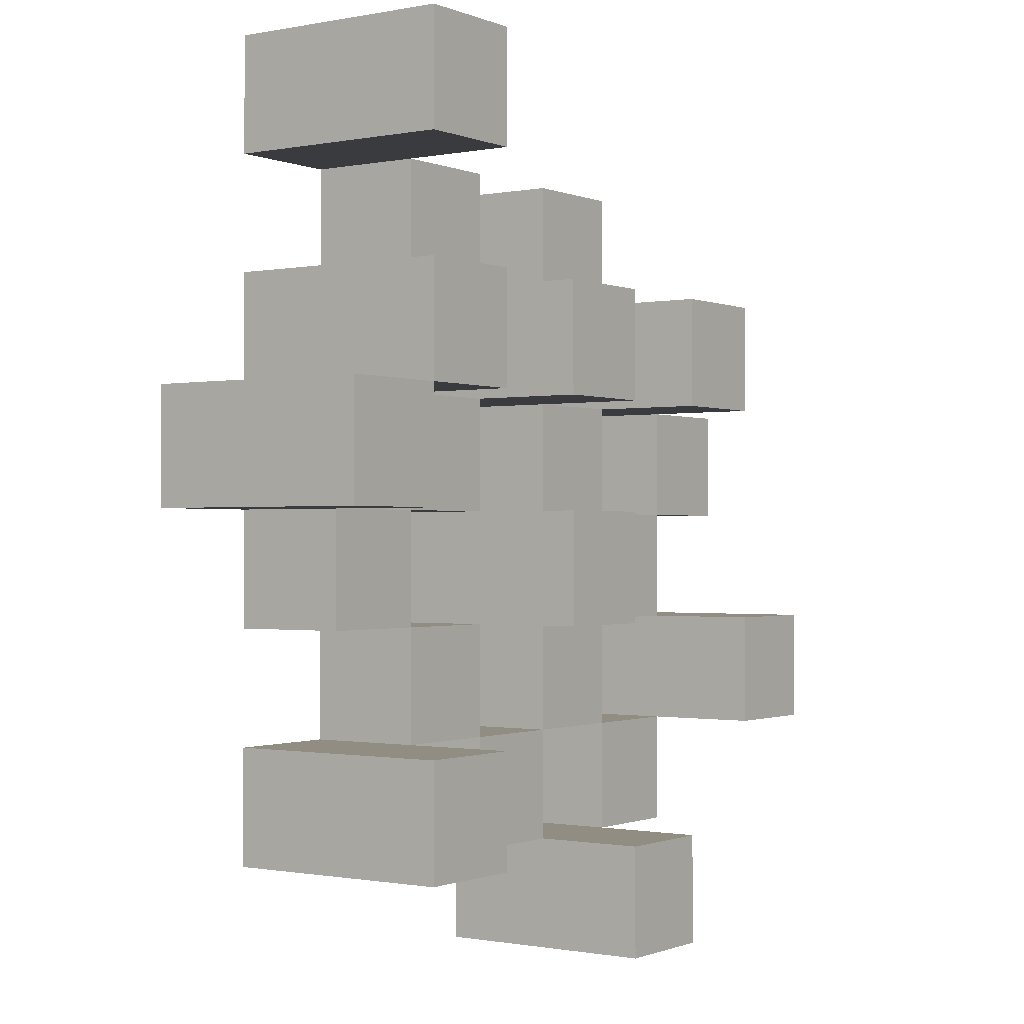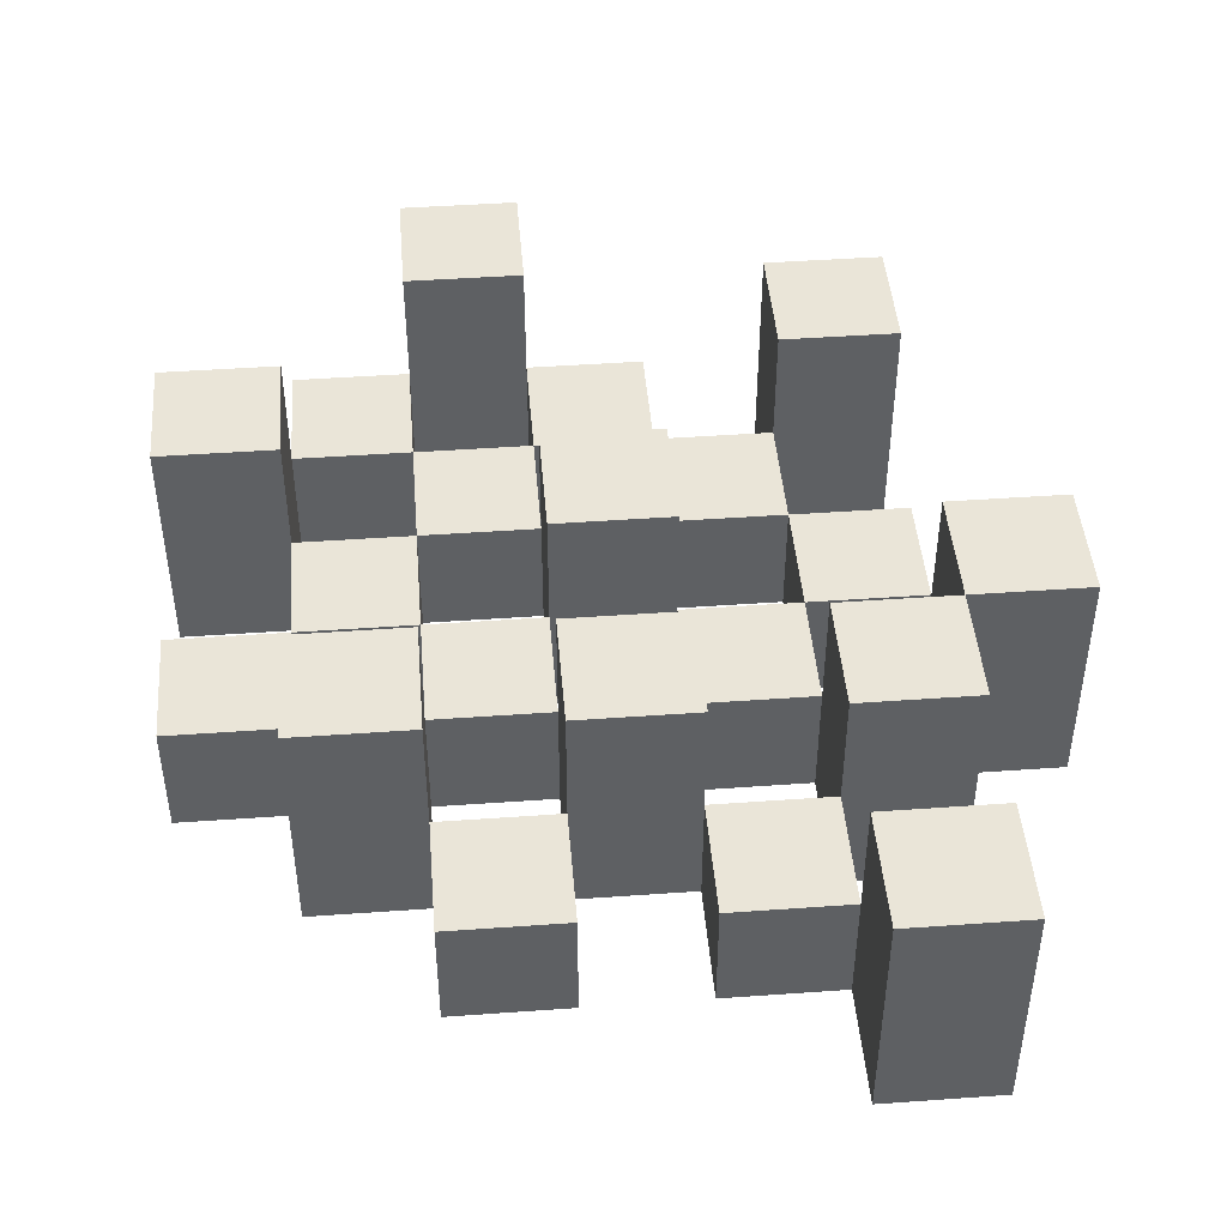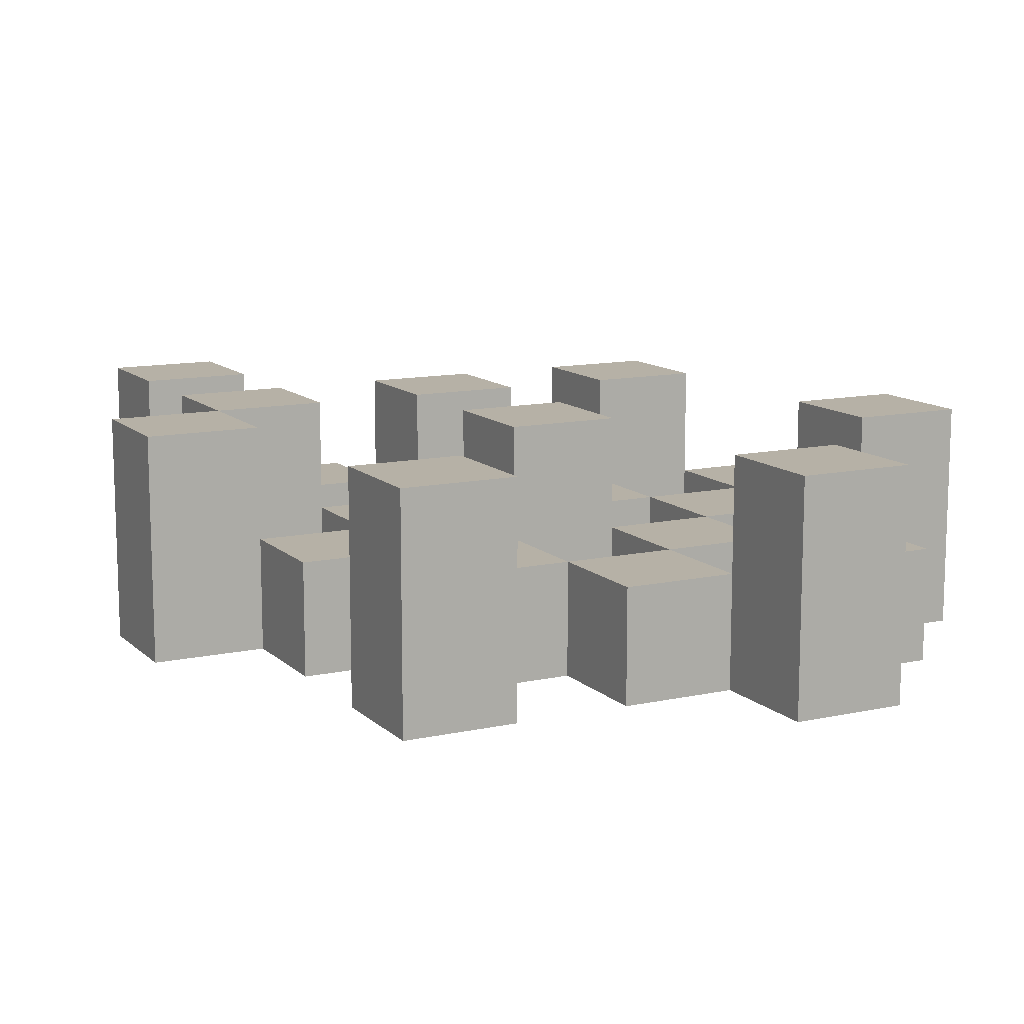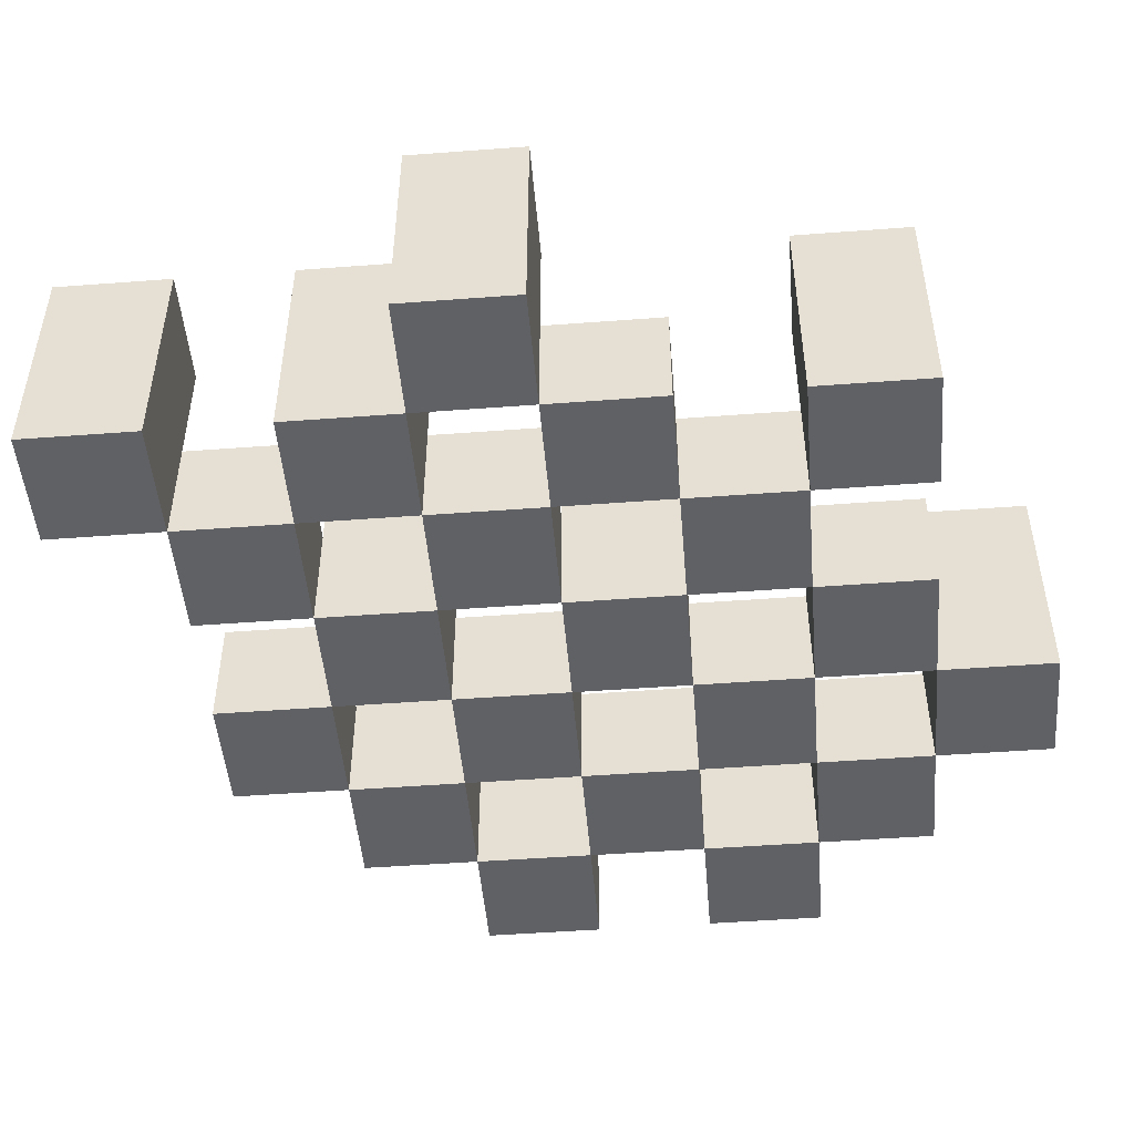
<metadata>
{"format":"obj","ext":"obj","renderer":"f3d","projection":"perspective","resolution":1024,"background":"white","views":[{"elev":-0.8,"azim":125.1,"up":"+Z"},{"elev":45.5,"azim":-4.7,"up":"+Y"},{"elev":12.1,"azim":152.7,"up":"+Y"},{"elev":-48.7,"azim":94.8,"up":"+Y"}]}
</metadata>
<code>
o
v 9.9 0.9 20.2
v 10 0.9 20.2
v 9.9 1.1 20.2
v 10 1.1 20.2
v 9.8 0.9 20.3
v 9.9 0.9 20.3
v 10 0.9 20.3
v 10.1 0.9 20.3
v 10.2 0.9 20.3
v 10.3 0.9 20.3
v 9.8 1 20.3
v 9.9 1 20.3
v 10 1 20.3
v 10.1 1 20.3
v 10.2 1.1 20.3
v 10.3 1.1 20.3
v 9.7 0.9 20.4
v 9.8 0.9 20.4
v 9.9 0.9 20.4
v 10 0.9 20.4
v 10.1 0.9 20.4
v 10.2 0.9 20.4
v 9.8 1 20.4
v 9.9 1 20.4
v 10 1 20.4
v 10.1 1 20.4
v 10.2 1 20.4
v 9.7 1.1 20.4
v 9.8 1.1 20.4
v 9.8 0.9 20.5
v 9.9 0.9 20.5
v 10 0.9 20.5
v 10.1 0.9 20.5
v 10.2 0.9 20.5
v 10.3 0.9 20.5
v 9.8 1 20.5
v 9.9 1 20.5
v 10 1 20.5
v 10.1 1 20.5
v 10.2 1 20.5
v 10.3 1 20.5
v 10 1.1 20.5
v 10.1 1.1 20.5
v 9.7 0.9 20.6
v 9.8 0.9 20.6
v 9.9 0.9 20.6
v 10 0.9 20.6
v 10.1 0.9 20.6
v 10.2 0.9 20.6
v 10.3 0.9 20.6
v 10.4 0.9 20.6
v 9.7 1 20.6
v 9.8 1 20.6
v 9.9 1 20.6
v 10 1 20.6
v 10.1 1 20.6
v 10.2 1 20.6
v 10.3 1 20.6
v 10.3 1.1 20.6
v 10.4 1.1 20.6
v 9.8 0.9 20.7
v 9.9 0.9 20.7
v 10 0.9 20.7
v 10.1 0.9 20.7
v 10.2 0.9 20.7
v 10.3 0.9 20.7
v 9.8 1 20.7
v 9.9 1 20.7
v 10 1 20.7
v 10.1 1 20.7
v 10.2 1 20.7
v 9.8 1.1 20.7
v 9.9 1.1 20.7
v 10 1.1 20.7
v 10.1 1.1 20.7
v 10.2 1.1 20.7
v 10.3 1.1 20.7
v 9.9 0.9 20.8
v 10 0.9 20.8
v 10.1 0.9 20.8
v 10.2 0.9 20.8
v 9.9 1 20.8
v 10 1 20.8
v 10.1 1 20.8
v 10.2 1 20.8
v 10.2 0.9 20.9
v 10.3 0.9 20.9
v 10.2 1 20.9
v 10.2 1.1 20.9
v 10.3 1.1 20.9
v 9.9 0.9 20.3
v 10 0.9 20.3
v 9.9 1 20.3
v 10 1 20.3
v 9.9 1.1 20.3
v 10 1.1 20.3
v 9.8 0.9 20.4
v 9.9 0.9 20.4
v 10 0.9 20.4
v 10.1 0.9 20.4
v 10.2 0.9 20.4
v 10.3 0.9 20.4
v 9.8 1 20.4
v 9.9 1 20.4
v 10 1 20.4
v 10.1 1 20.4
v 10.2 1 20.4
v 10.2 1.1 20.4
v 10.3 1.1 20.4
v 9.7 0.9 20.5
v 9.8 0.9 20.5
v 9.9 0.9 20.5
v 10 0.9 20.5
v 10.1 0.9 20.5
v 10.2 0.9 20.5
v 9.8 1 20.5
v 9.9 1 20.5
v 10 1 20.5
v 10.1 1 20.5
v 10.2 1 20.5
v 9.7 1.1 20.5
v 9.8 1.1 20.5
v 9.8 0.9 20.6
v 9.9 0.9 20.6
v 10 0.9 20.6
v 10.1 0.9 20.6
v 10.2 0.9 20.6
v 10.3 0.9 20.6
v 9.8 1 20.6
v 9.9 1 20.6
v 10 1 20.6
v 10.1 1 20.6
v 10.2 1 20.6
v 10.3 1 20.6
v 10 1.1 20.6
v 10.1 1.1 20.6
v 9.7 0.9 20.7
v 9.8 0.9 20.7
v 9.9 0.9 20.7
v 10 0.9 20.7
v 10.1 0.9 20.7
v 10.2 0.9 20.7
v 10.3 0.9 20.7
v 10.4 0.9 20.7
v 9.7 1 20.7
v 9.8 1 20.7
v 9.9 1 20.7
v 10 1 20.7
v 10.1 1 20.7
v 10.2 1 20.7
v 10.3 1.1 20.7
v 10.4 1.1 20.7
v 9.8 0.9 20.8
v 9.9 0.9 20.8
v 10 0.9 20.8
v 10.1 0.9 20.8
v 10.2 0.9 20.8
v 10.3 0.9 20.8
v 9.9 1 20.8
v 10 1 20.8
v 10.1 1 20.8
v 10.2 1 20.8
v 9.8 1.1 20.8
v 9.9 1.1 20.8
v 10 1.1 20.8
v 10.1 1.1 20.8
v 10.2 1.1 20.8
v 10.3 1.1 20.8
v 9.9 0.9 20.9
v 10 0.9 20.9
v 10.1 0.9 20.9
v 10.2 0.9 20.9
v 9.9 1 20.9
v 10 1 20.9
v 10.1 1 20.9
v 10.2 1 20.9
v 10.2 0.9 21
v 10.3 0.9 21
v 10.2 1.1 21
v 10.3 1.1 21
v 9.7 0.9 20.4
v 9.7 1.1 20.4
v 9.7 0.9 20.5
v 9.7 1.1 20.5
v 9.7 0.9 20.6
v 9.7 1 20.6
v 9.7 0.9 20.7
v 9.7 1 20.7
v 9.8 0.9 20.3
v 9.8 1 20.3
v 9.8 0.9 20.4
v 9.8 1 20.4
v 9.8 0.9 20.5
v 9.8 1 20.5
v 9.8 0.9 20.6
v 9.8 1 20.6
v 9.8 0.9 20.7
v 9.8 1 20.7
v 9.8 1.1 20.7
v 9.8 0.9 20.8
v 9.8 1.1 20.8
v 9.9 0.9 20.2
v 9.9 1.1 20.2
v 9.9 0.9 20.3
v 9.9 1 20.3
v 9.9 1.1 20.3
v 9.9 0.9 20.4
v 9.9 1 20.4
v 9.9 0.9 20.5
v 9.9 1 20.5
v 9.9 0.9 20.6
v 9.9 1 20.6
v 9.9 0.9 20.7
v 9.9 1 20.7
v 9.9 0.9 20.8
v 9.9 1 20.8
v 9.9 0.9 20.9
v 9.9 1 20.9
v 10 0.9 20.3
v 10 1 20.3
v 10 0.9 20.4
v 10 1 20.4
v 10 0.9 20.5
v 10 1 20.5
v 10 1.1 20.5
v 10 0.9 20.6
v 10 1 20.6
v 10 1.1 20.6
v 10 0.9 20.7
v 10 1 20.7
v 10 1.1 20.7
v 10 0.9 20.8
v 10 1 20.8
v 10 1.1 20.8
v 10.1 0.9 20.4
v 10.1 1 20.4
v 10.1 0.9 20.5
v 10.1 1 20.5
v 10.1 0.9 20.6
v 10.1 1 20.6
v 10.1 0.9 20.7
v 10.1 1 20.7
v 10.1 0.9 20.8
v 10.1 1 20.8
v 10.1 0.9 20.9
v 10.1 1 20.9
v 10.2 0.9 20.3
v 10.2 1.1 20.3
v 10.2 0.9 20.4
v 10.2 1 20.4
v 10.2 1.1 20.4
v 10.2 0.9 20.5
v 10.2 1 20.5
v 10.2 0.9 20.6
v 10.2 1 20.6
v 10.2 0.9 20.7
v 10.2 1 20.7
v 10.2 1.1 20.7
v 10.2 0.9 20.8
v 10.2 1 20.8
v 10.2 1.1 20.8
v 10.2 0.9 20.9
v 10.2 1 20.9
v 10.2 1.1 20.9
v 10.2 0.9 21
v 10.2 1.1 21
v 10.3 0.9 20.6
v 10.3 1 20.6
v 10.3 1.1 20.6
v 10.3 0.9 20.7
v 10.3 1.1 20.7
v 9.8 0.9 20.4
v 9.8 1 20.4
v 9.8 1.1 20.4
v 9.8 0.9 20.5
v 9.8 1 20.5
v 9.8 1.1 20.5
v 9.8 0.9 20.6
v 9.8 1 20.6
v 9.8 0.9 20.7
v 9.8 1 20.7
v 9.9 0.9 20.3
v 9.9 1 20.3
v 9.9 0.9 20.4
v 9.9 1 20.4
v 9.9 0.9 20.5
v 9.9 1 20.5
v 9.9 0.9 20.6
v 9.9 1 20.6
v 9.9 0.9 20.7
v 9.9 1 20.7
v 9.9 1.1 20.7
v 9.9 0.9 20.8
v 9.9 1 20.8
v 9.9 1.1 20.8
v 10 0.9 20.2
v 10 1.1 20.2
v 10 0.9 20.3
v 10 1 20.3
v 10 1.1 20.3
v 10 0.9 20.4
v 10 1 20.4
v 10 0.9 20.5
v 10 1 20.5
v 10 0.9 20.6
v 10 1 20.6
v 10 0.9 20.7
v 10 1 20.7
v 10 0.9 20.8
v 10 1 20.8
v 10 0.9 20.9
v 10 1 20.9
v 10.1 0.9 20.3
v 10.1 1 20.3
v 10.1 0.9 20.4
v 10.1 1 20.4
v 10.1 0.9 20.5
v 10.1 1 20.5
v 10.1 1.1 20.5
v 10.1 0.9 20.6
v 10.1 1 20.6
v 10.1 1.1 20.6
v 10.1 0.9 20.7
v 10.1 1 20.7
v 10.1 1.1 20.7
v 10.1 0.9 20.8
v 10.1 1 20.8
v 10.1 1.1 20.8
v 10.2 0.9 20.4
v 10.2 1 20.4
v 10.2 0.9 20.5
v 10.2 1 20.5
v 10.2 0.9 20.6
v 10.2 1 20.6
v 10.2 0.9 20.7
v 10.2 1 20.7
v 10.2 0.9 20.8
v 10.2 1 20.8
v 10.2 0.9 20.9
v 10.2 1 20.9
v 10.3 0.9 20.3
v 10.3 1.1 20.3
v 10.3 0.9 20.4
v 10.3 1.1 20.4
v 10.3 0.9 20.5
v 10.3 1 20.5
v 10.3 0.9 20.6
v 10.3 1 20.6
v 10.3 0.9 20.7
v 10.3 1.1 20.7
v 10.3 0.9 20.8
v 10.3 1.1 20.8
v 10.3 0.9 20.9
v 10.3 1.1 20.9
v 10.3 0.9 21
v 10.3 1.1 21
v 10.4 0.9 20.6
v 10.4 1.1 20.6
v 10.4 0.9 20.7
v 10.4 1.1 20.7
v 9.7 0.9 20.4
v 9.7 0.9 20.5
v 9.7 0.9 20.6
v 9.7 0.9 20.7
v 9.8 0.9 20.3
v 9.8 0.9 20.4
v 9.8 0.9 20.5
v 9.8 0.9 20.6
v 9.8 0.9 20.7
v 9.8 0.9 20.8
v 9.9 0.9 20.2
v 9.9 0.9 20.3
v 9.9 0.9 20.4
v 9.9 0.9 20.5
v 9.9 0.9 20.6
v 9.9 0.9 20.7
v 9.9 0.9 20.8
v 9.9 0.9 20.9
v 10 0.9 20.2
v 10 0.9 20.3
v 10 0.9 20.4
v 10 0.9 20.5
v 10 0.9 20.6
v 10 0.9 20.7
v 10 0.9 20.8
v 10 0.9 20.9
v 10.1 0.9 20.3
v 10.1 0.9 20.4
v 10.1 0.9 20.5
v 10.1 0.9 20.6
v 10.1 0.9 20.7
v 10.1 0.9 20.8
v 10.1 0.9 20.9
v 10.2 0.9 20.3
v 10.2 0.9 20.4
v 10.2 0.9 20.5
v 10.2 0.9 20.6
v 10.2 0.9 20.7
v 10.2 0.9 20.8
v 10.2 0.9 20.9
v 10.2 0.9 21
v 10.3 0.9 20.3
v 10.3 0.9 20.4
v 10.3 0.9 20.5
v 10.3 0.9 20.6
v 10.3 0.9 20.7
v 10.3 0.9 20.8
v 10.3 0.9 20.9
v 10.3 0.9 21
v 10.4 0.9 20.6
v 10.4 0.9 20.7
v 9.7 1 20.6
v 9.7 1 20.7
v 9.8 1 20.3
v 9.8 1 20.4
v 9.8 1 20.5
v 9.8 1 20.6
v 9.8 1 20.7
v 9.9 1 20.3
v 9.9 1 20.4
v 9.9 1 20.5
v 9.9 1 20.6
v 9.9 1 20.7
v 9.9 1 20.8
v 9.9 1 20.9
v 10 1 20.3
v 10 1 20.4
v 10 1 20.5
v 10 1 20.6
v 10 1 20.7
v 10 1 20.8
v 10 1 20.9
v 10.1 1 20.3
v 10.1 1 20.4
v 10.1 1 20.5
v 10.1 1 20.6
v 10.1 1 20.7
v 10.1 1 20.8
v 10.1 1 20.9
v 10.2 1 20.4
v 10.2 1 20.5
v 10.2 1 20.6
v 10.2 1 20.7
v 10.2 1 20.8
v 10.2 1 20.9
v 10.3 1 20.5
v 10.3 1 20.6
v 9.7 1.1 20.4
v 9.7 1.1 20.5
v 9.8 1.1 20.4
v 9.8 1.1 20.5
v 9.8 1.1 20.7
v 9.8 1.1 20.8
v 9.9 1.1 20.2
v 9.9 1.1 20.3
v 9.9 1.1 20.7
v 9.9 1.1 20.8
v 10 1.1 20.2
v 10 1.1 20.3
v 10 1.1 20.5
v 10 1.1 20.6
v 10 1.1 20.7
v 10 1.1 20.8
v 10.1 1.1 20.5
v 10.1 1.1 20.6
v 10.1 1.1 20.7
v 10.1 1.1 20.8
v 10.2 1.1 20.3
v 10.2 1.1 20.4
v 10.2 1.1 20.7
v 10.2 1.1 20.8
v 10.2 1.1 20.9
v 10.2 1.1 21
v 10.3 1.1 20.3
v 10.3 1.1 20.4
v 10.3 1.1 20.6
v 10.3 1.1 20.7
v 10.3 1.1 20.8
v 10.3 1.1 20.9
v 10.3 1.1 21
v 10.4 1.1 20.6
v 10.4 1.1 20.7
f 3 2 1
f 4 2 3
f 11 6 5
f 12 6 11
f 13 8 7
f 14 8 13
f 15 10 9
f 16 10 15
f 23 18 17
f 24 20 19
f 25 20 24
f 26 22 21
f 27 22 26
f 28 23 17
f 29 23 28
f 36 31 30
f 37 31 36
f 38 33 32
f 39 33 38
f 40 35 34
f 41 35 40
f 42 39 38
f 43 39 42
f 52 45 44
f 53 45 52
f 54 47 46
f 55 47 54
f 56 49 48
f 57 49 56
f 58 51 50
f 59 51 58
f 60 51 59
f 67 62 61
f 68 62 67
f 69 64 63
f 70 64 69
f 71 66 65
f 72 68 67
f 73 68 72
f 74 70 69
f 75 70 74
f 76 66 71
f 77 66 76
f 82 79 78
f 83 79 82
f 84 81 80
f 85 81 84
f 88 87 86
f 89 87 88
f 90 87 89
f 91 92 93
f 93 92 94
f 93 94 95
f 95 94 96
f 97 98 103
f 103 98 104
f 99 100 105
f 105 100 106
f 101 102 107
f 107 102 108
f 108 102 109
f 110 111 116
f 112 113 117
f 117 113 118
f 114 115 119
f 119 115 120
f 110 116 121
f 121 116 122
f 123 124 129
f 129 124 130
f 125 126 131
f 131 126 132
f 127 128 133
f 133 128 134
f 131 132 135
f 135 132 136
f 137 138 145
f 145 138 146
f 139 140 147
f 147 140 148
f 141 142 149
f 149 142 150
f 143 144 151
f 151 144 152
f 153 154 159
f 155 156 160
f 160 156 161
f 157 158 162
f 153 159 163
f 163 159 164
f 160 161 165
f 165 161 166
f 162 158 167
f 167 158 168
f 169 170 173
f 173 170 174
f 171 172 175
f 175 172 176
f 177 178 179
f 179 178 180
f 183 182 181
f 184 182 183
f 187 186 185
f 188 186 187
f 191 190 189
f 192 190 191
f 195 194 193
f 196 194 195
f 200 198 197
f 200 199 198
f 201 199 200
f 204 203 202
f 205 203 204
f 206 203 205
f 209 208 207
f 210 208 209
f 213 212 211
f 214 212 213
f 217 216 215
f 218 216 217
f 221 220 219
f 222 220 221
f 226 224 223
f 226 225 224
f 227 225 226
f 228 225 227
f 232 230 229
f 232 231 230
f 233 231 232
f 234 231 233
f 237 236 235
f 238 236 237
f 241 240 239
f 242 240 241
f 245 244 243
f 246 244 245
f 249 248 247
f 250 248 249
f 251 248 250
f 254 253 252
f 255 253 254
f 259 257 256
f 259 258 257
f 260 258 259
f 261 258 260
f 265 263 262
f 265 264 263
f 266 264 265
f 270 268 267
f 270 269 268
f 271 269 270
f 272 273 275
f 273 274 275
f 275 274 276
f 276 274 277
f 278 279 280
f 280 279 281
f 282 283 284
f 284 283 285
f 286 287 288
f 288 287 289
f 290 291 293
f 291 292 293
f 293 292 294
f 294 292 295
f 296 297 298
f 298 297 299
f 299 297 300
f 301 302 303
f 303 302 304
f 305 306 307
f 307 306 308
f 309 310 311
f 311 310 312
f 313 314 315
f 315 314 316
f 317 318 320
f 318 319 320
f 320 319 321
f 321 319 322
f 323 324 326
f 324 325 326
f 326 325 327
f 327 325 328
f 329 330 331
f 331 330 332
f 333 334 335
f 335 334 336
f 337 338 339
f 339 338 340
f 341 342 343
f 343 342 344
f 345 346 347
f 347 346 348
f 349 350 351
f 351 350 352
f 353 354 355
f 355 354 356
f 357 358 359
f 359 358 360
f 366 362 361
f 367 362 366
f 368 364 363
f 369 364 368
f 372 366 365
f 373 366 372
f 374 368 367
f 375 368 374
f 376 370 369
f 377 370 376
f 379 372 371
f 380 372 379
f 381 374 373
f 382 374 381
f 383 376 375
f 384 376 383
f 385 378 377
f 386 378 385
f 387 381 380
f 388 381 387
f 389 383 382
f 390 383 389
f 391 385 384
f 392 385 391
f 395 389 388
f 396 389 395
f 397 391 390
f 398 391 397
f 399 393 392
f 400 393 399
f 402 395 394
f 403 395 402
f 404 397 396
f 405 397 404
f 406 399 398
f 407 399 406
f 408 401 400
f 409 401 408
f 410 406 405
f 411 406 410
f 412 413 417
f 417 413 418
f 414 415 419
f 419 415 420
f 416 417 421
f 421 417 422
f 420 421 427
f 427 421 428
f 422 423 429
f 429 423 430
f 424 425 431
f 431 425 432
f 426 427 433
f 433 427 434
f 434 435 440
f 440 435 441
f 436 437 442
f 442 437 443
f 438 439 444
f 444 439 445
f 441 442 446
f 446 442 447
f 448 449 450
f 450 449 451
f 452 453 456
f 456 453 457
f 454 455 458
f 458 455 459
f 460 461 464
f 464 461 465
f 462 463 466
f 466 463 467
f 468 469 474
f 474 469 475
f 470 471 477
f 477 471 478
f 472 473 479
f 479 473 480
f 476 477 481
f 481 477 482

</code>
